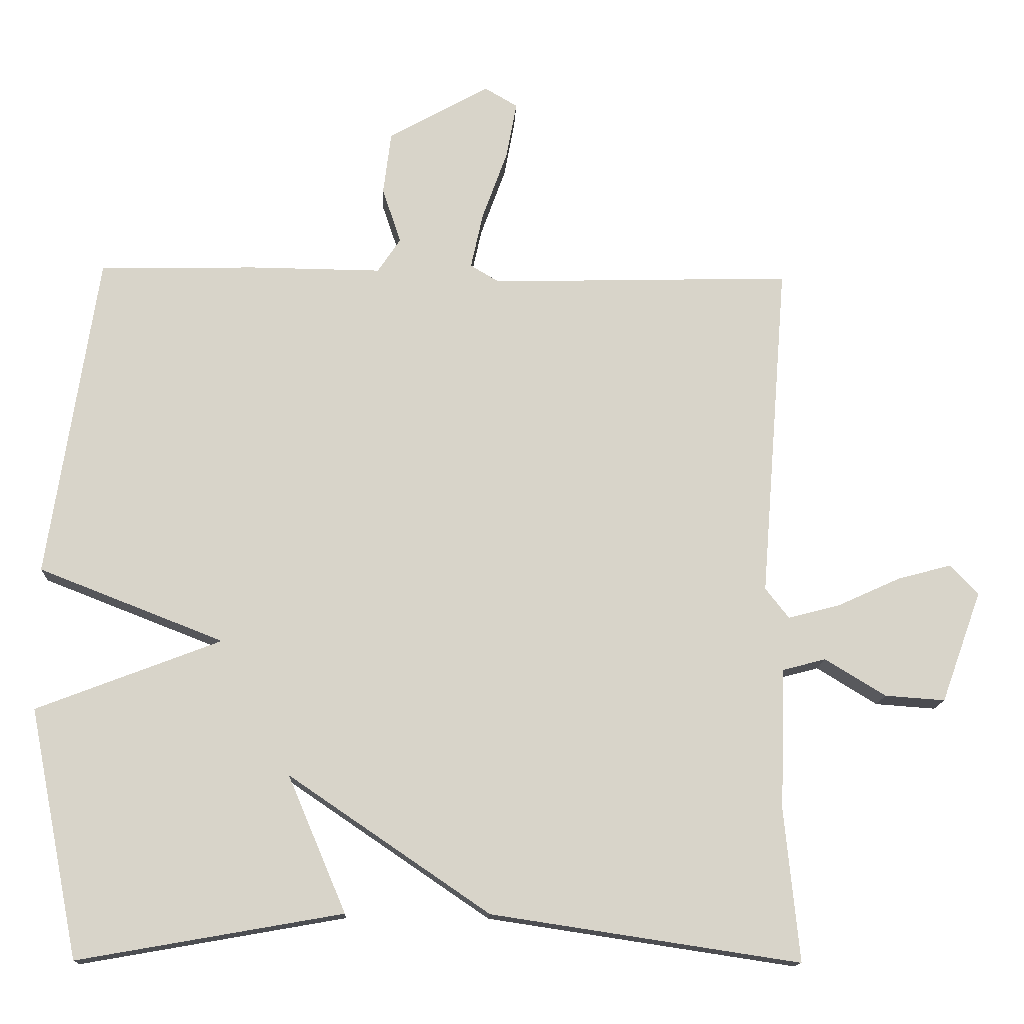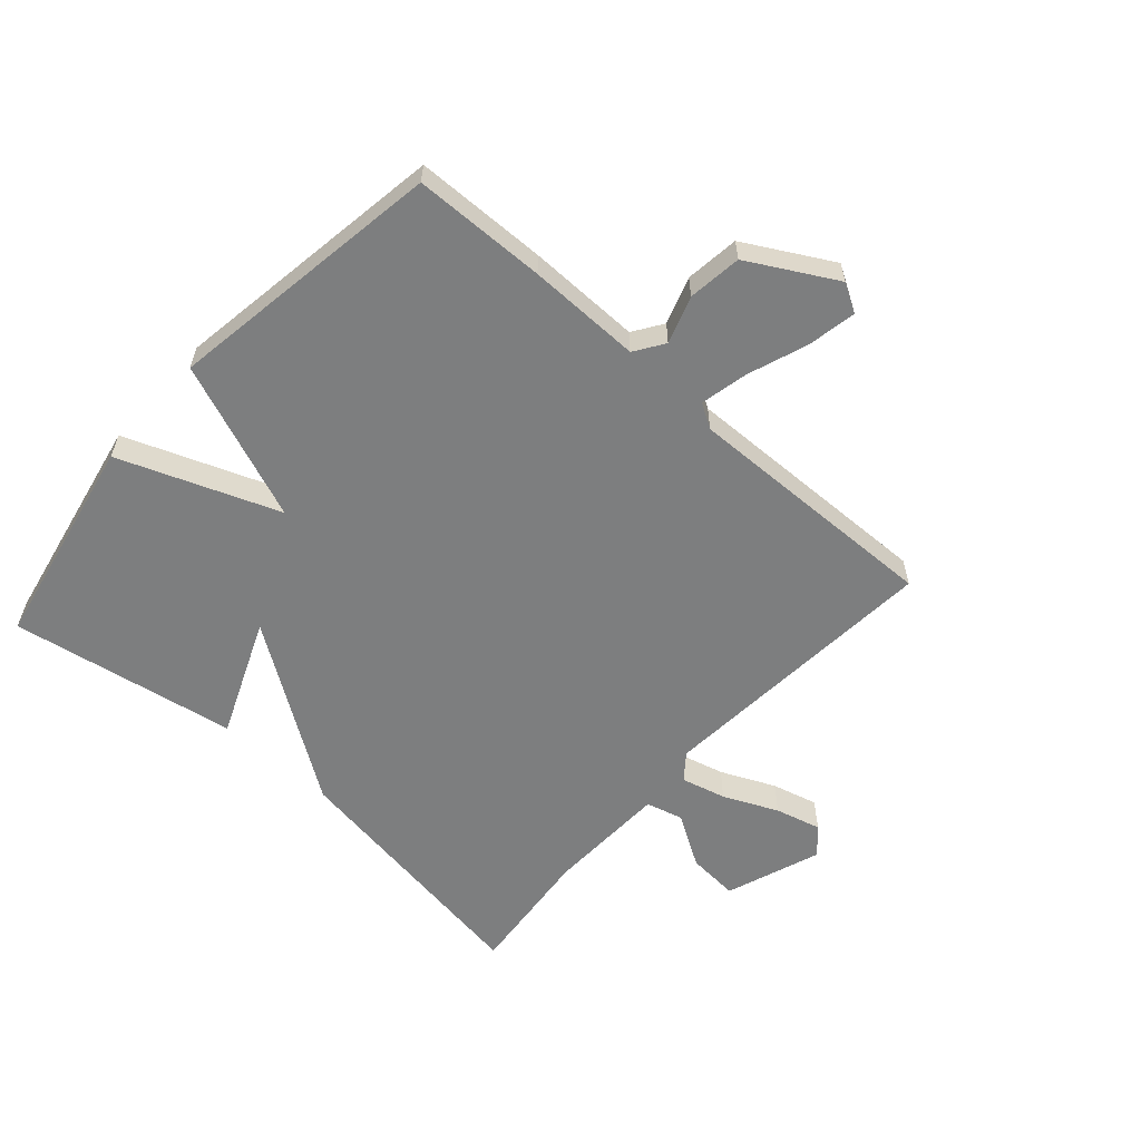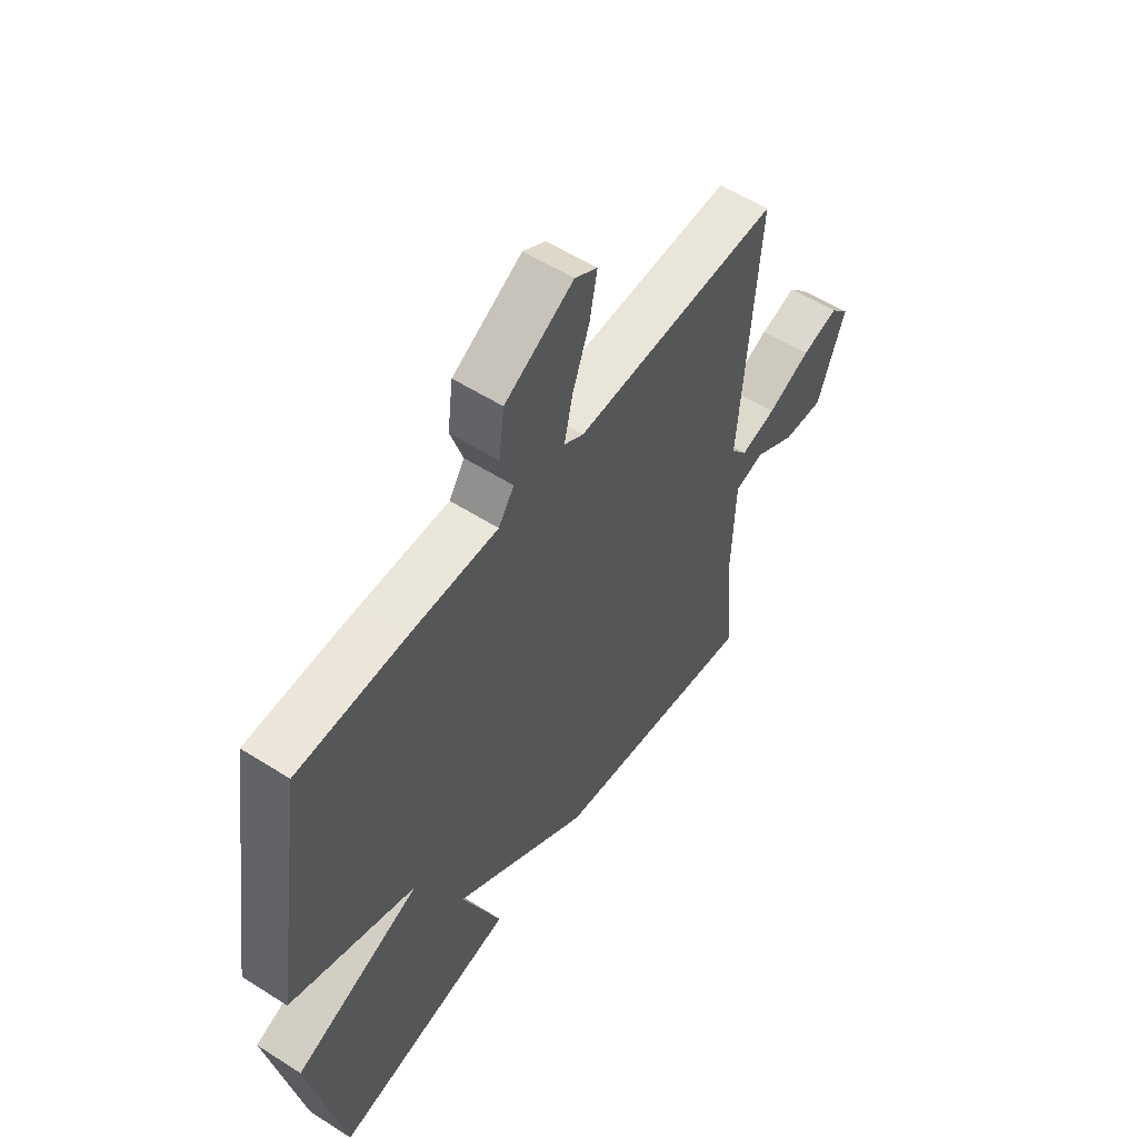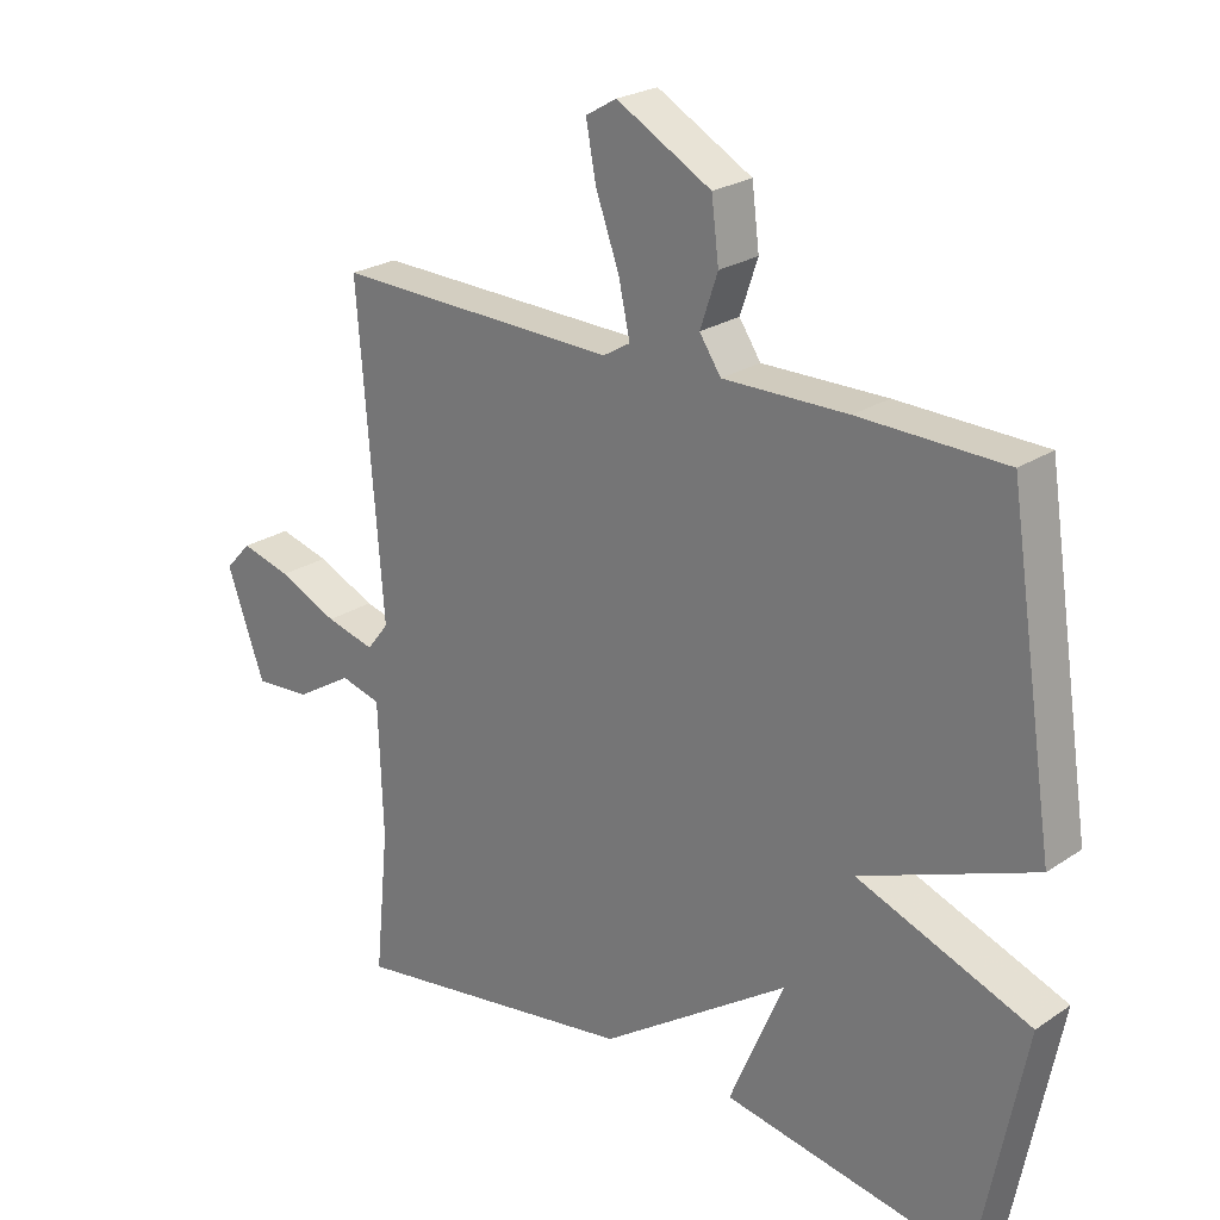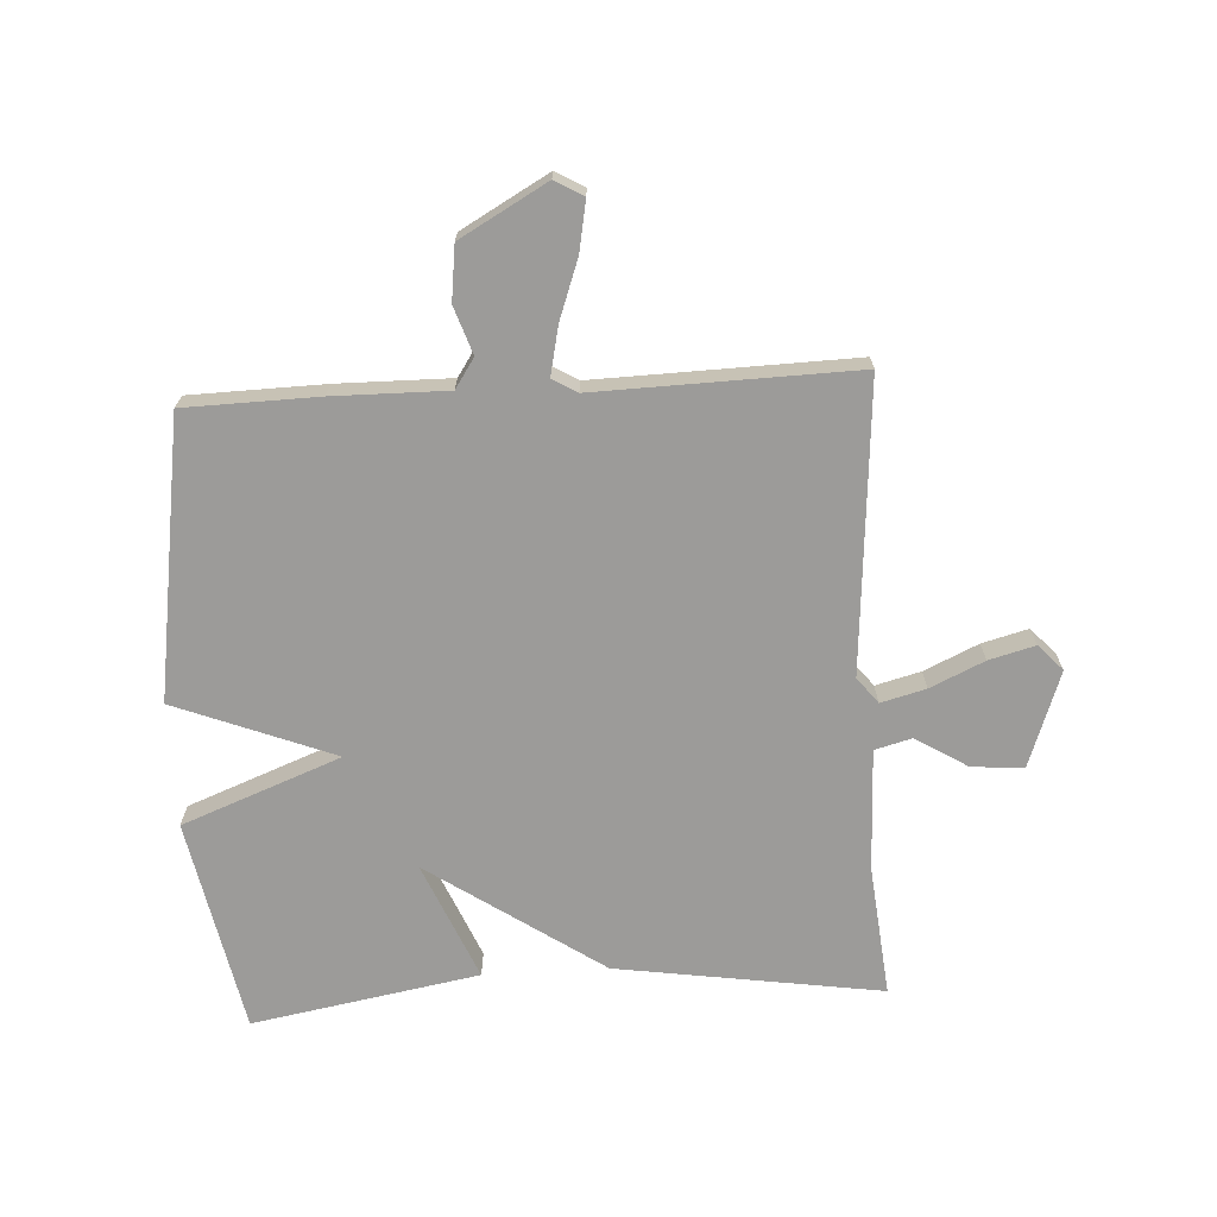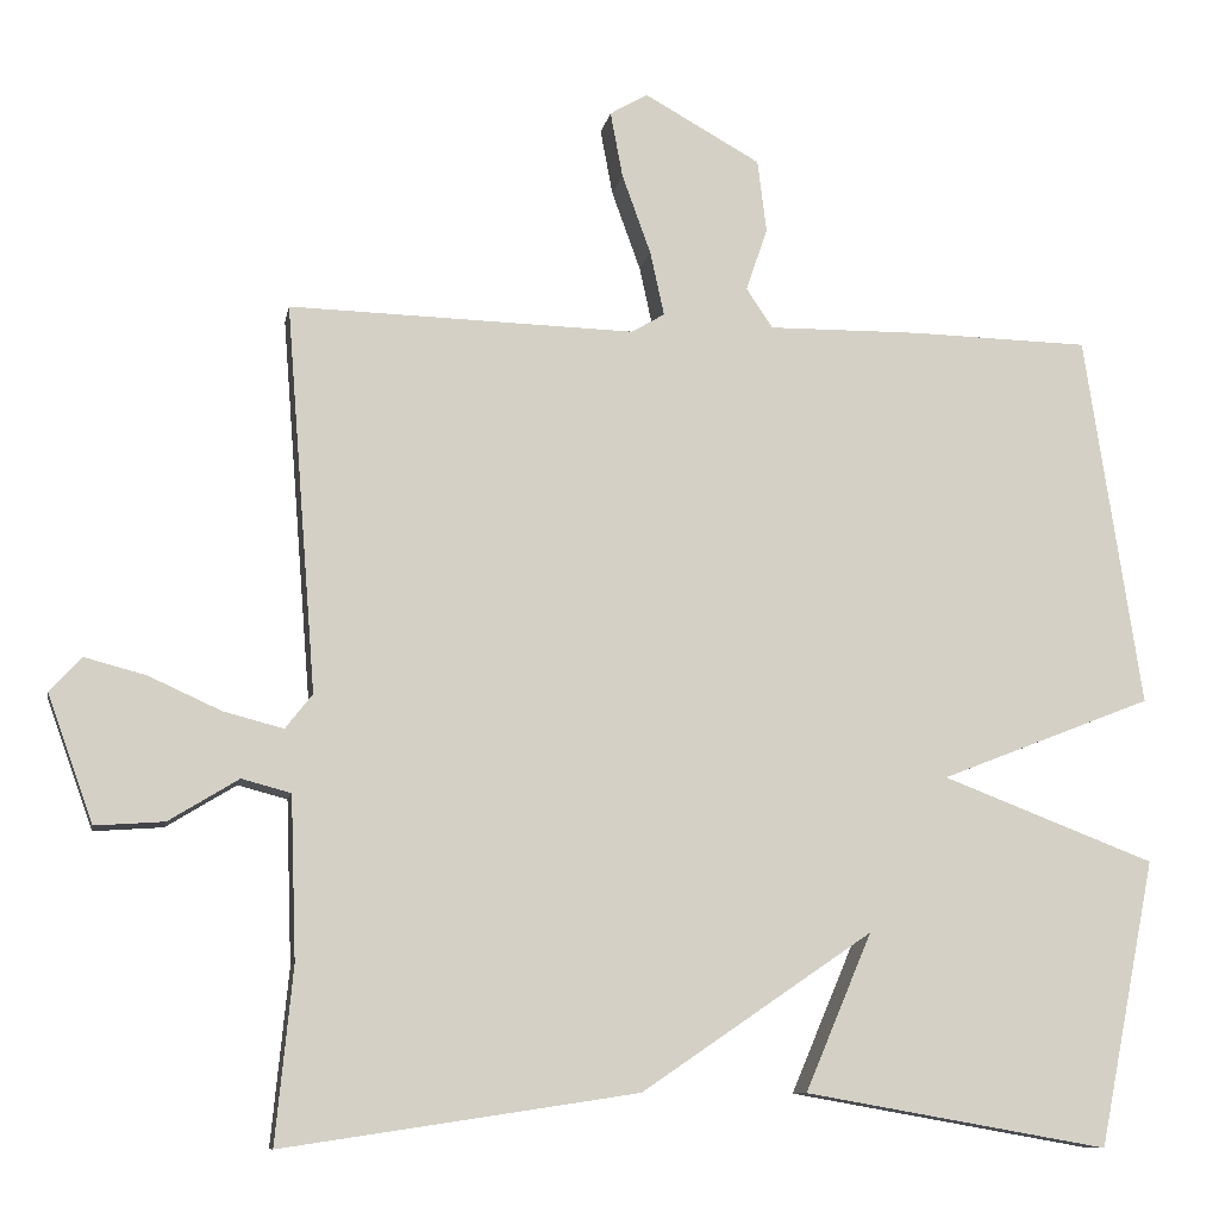
<metadata>
{"format":"obj","ext":"obj","renderer":"f3d","projection":"perspective","resolution":1024,"background":"white","views":[{"elev":-14.3,"azim":-2.5,"up":"+Z"},{"elev":-59.3,"azim":-41.8,"up":"+Y"},{"elev":55.7,"azim":-56.2,"up":"+Z"},{"elev":24.0,"azim":-137.9,"up":"+Z"},{"elev":-69.9,"azim":3.3,"up":"+Y"},{"elev":-9.8,"azim":169.7,"up":"+Z"}]}
</metadata>
<code>
v -0.5 0.07 -0.5
v -0.569 0.07 -0.153
v -0.311 0.07 -0.054
v -0.569 0.07 0.047
v -0.5 0.07 0.5
v -0.283 0.07 0.505
v -0.098 0.07 0.503
v -0.066 0.07 0.551
v -0.092 0.07 0.628
v -0.081 0.07 0.716
v 0.06 0.07 0.795
v 0.106 0.07 0.768
v 0.091 0.07 0.688
v 0.056 0.07 0.591
v 0.039 0.07 0.513
v 0.079 0.07 0.489
v 0.5 0.07 0.5
v 0.463 0.07 0.029
v 0.496 0.07 -0.013
v 0.569 0.07 0.006
v 0.657 0.07 0.046
v 0.732 0.07 0.066
v 0.771 0.07 0.024
v 0.715 0.07 -0.131
v 0.631 0.07 -0.125
v 0.546 0.07 -0.073
v 0.486 0.07 -0.089
v 0.479 0.07 -0.287
v 0.5 0.07 -0.5
v 0.069 0.07 -0.435
v -0.212 0.07 -0.244
v -0.131 0.07 -0.435
v -0.5 0 -0.5
v -0.569 0 -0.153
v -0.311 0 -0.054
v -0.569 0 0.047
v -0.5 0 0.5
v -0.283 0 0.505
v -0.098 0 0.503
v -0.066 0 0.551
v -0.092 0 0.628
v -0.081 0 0.716
v 0.06 0 0.795
v 0.106 0 0.768
v 0.091 0 0.688
v 0.056 0 0.591
v 0.039 0 0.513
v 0.079 0 0.489
v 0.5 0 0.5
v 0.463 0 0.029
v 0.496 0 -0.013
v 0.569 0 0.006
v 0.657 0 0.046
v 0.732 0 0.066
v 0.771 0 0.024
v 0.715 0 -0.131
v 0.631 0 -0.125
v 0.546 0 -0.073
v 0.486 0 -0.089
v 0.479 0 -0.287
v 0.5 0 -0.5
v 0.069 0 -0.435
v -0.212 0 -0.244
v -0.131 0 -0.435
f 1 2 3
f 32 1 3
f 31 32 3
f 30 31 3
f 29 30 3
f 28 29 3
f 5 6 7
f 4 5 7
f 3 4 7
f 28 3 7
f 27 28 7
f 26 27 7 8
f 24 25 26
f 23 24 26
f 22 23 26
f 21 22 26
f 20 21 26
f 19 20 26
f 19 26 8 9
f 18 19 9
f 16 17 18
f 15 16 18
f 15 18 9
f 9 10 11
f 15 9 11
f 14 15 11
f 11 12 13 14
f 35 34 33
f 35 33 64
f 35 64 63
f 35 63 62
f 35 62 61
f 35 61 60
f 39 38 37
f 39 37 36
f 39 36 35
f 39 35 60
f 39 60 59
f 40 39 59 58
f 58 57 56
f 58 56 55
f 58 55 54
f 58 54 53
f 58 53 52
f 58 52 51
f 41 40 58 51
f 41 51 50
f 50 49 48
f 50 48 47
f 41 50 47
f 43 42 41
f 43 41 47
f 43 47 46
f 46 45 44 43
f 1 33 34 2
f 2 34 35 3
f 3 35 36 4
f 4 36 37 5
f 5 37 38 6
f 6 38 39 7
f 7 39 40 8
f 8 40 41 9
f 9 41 42 10
f 10 42 43 11
f 11 43 44 12
f 12 44 45 13
f 13 45 46 14
f 14 46 47 15
f 15 47 48 16
f 16 48 49 17
f 17 49 50 18
f 18 50 51 19
f 19 51 52 20
f 20 52 53 21
f 21 53 54 22
f 22 54 55 23
f 23 55 56 24
f 24 56 57 25
f 25 57 58 26
f 26 58 59 27
f 27 59 60 28
f 28 60 61 29
f 29 61 62 30
f 30 62 63 31
f 31 63 64 32
f 32 64 33 1

</code>
